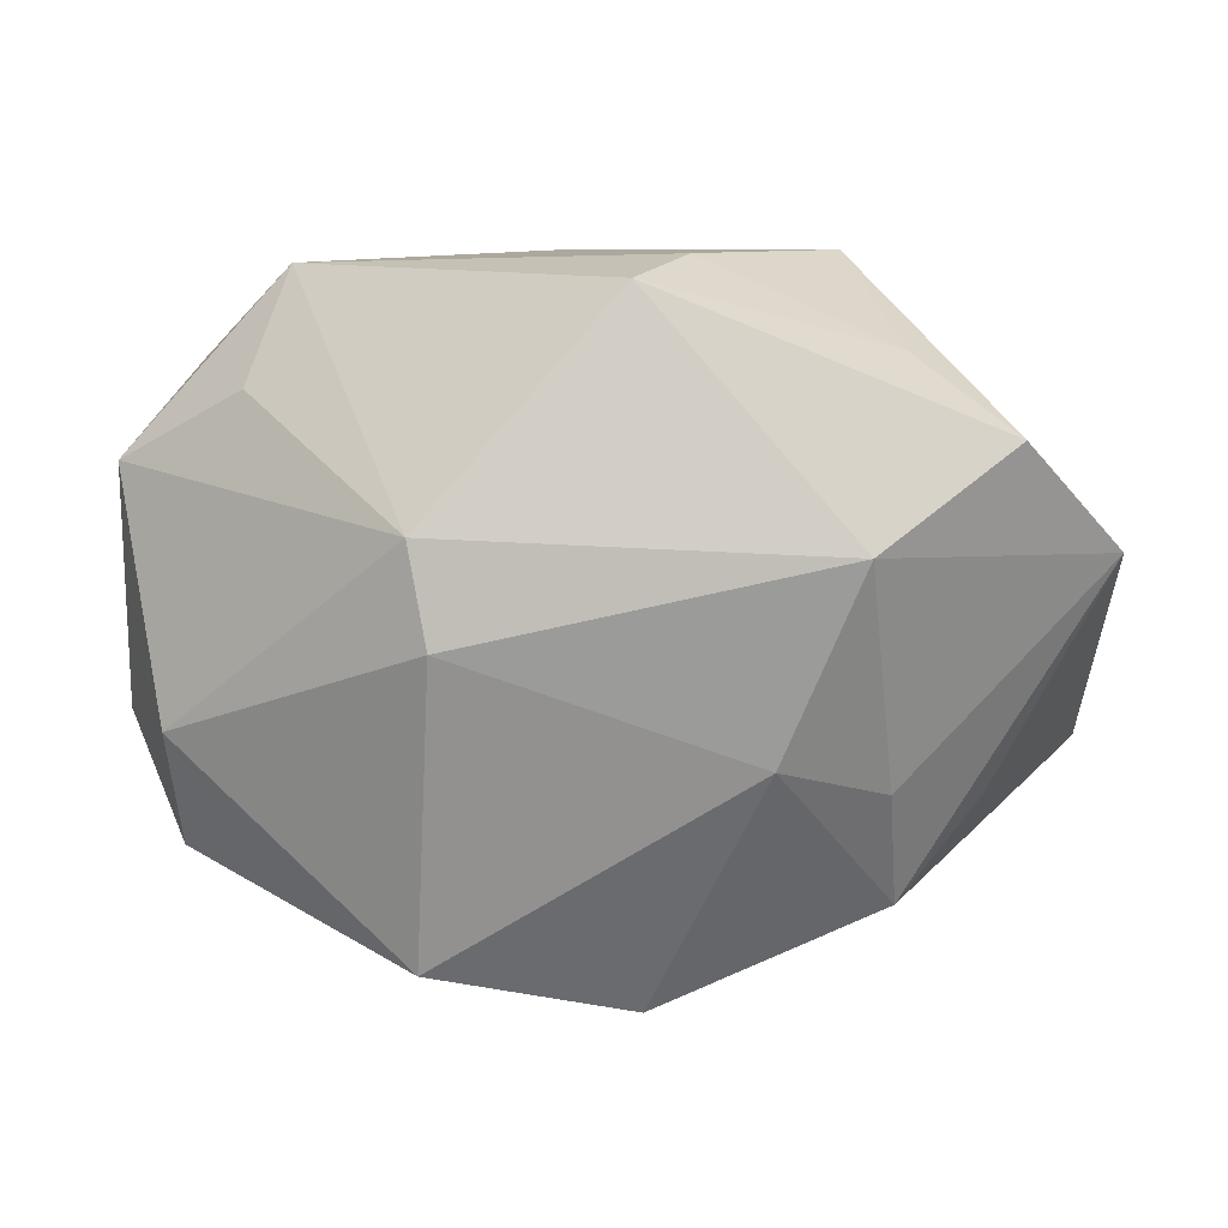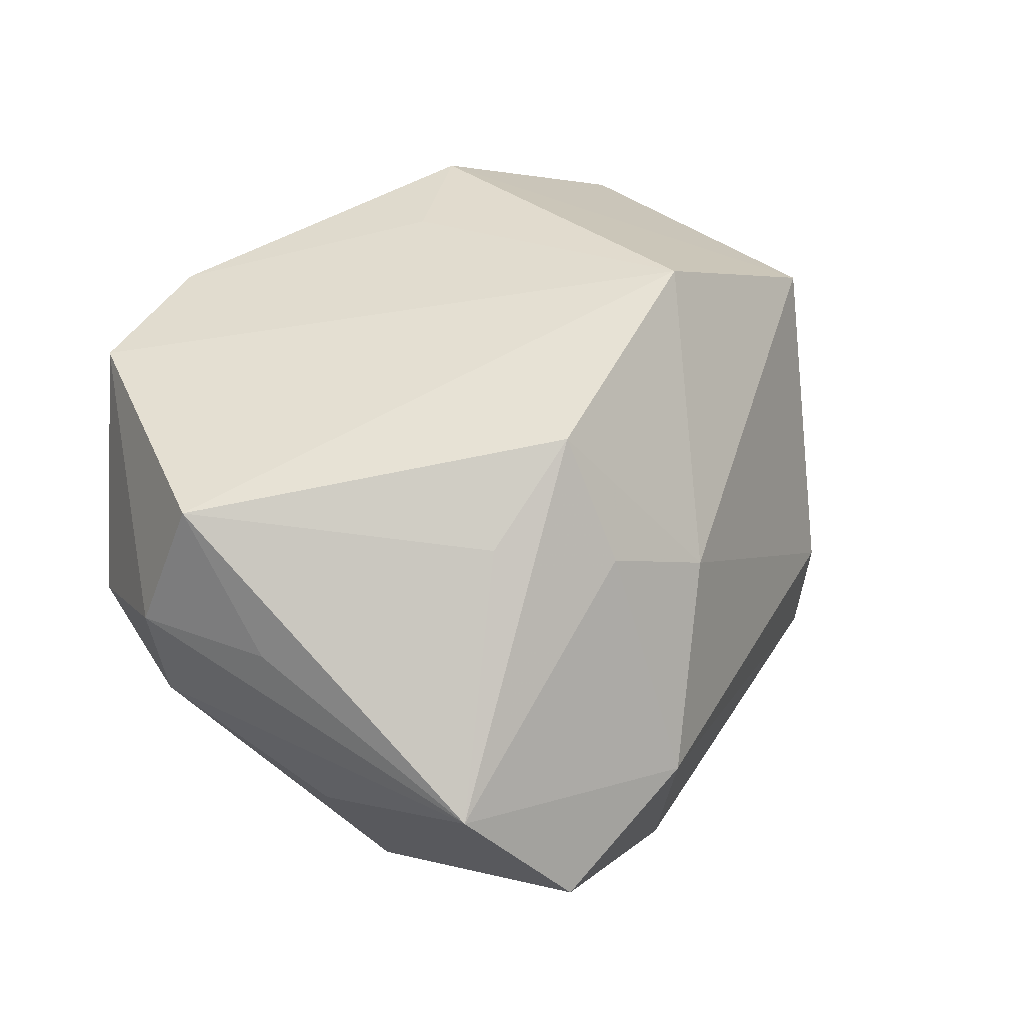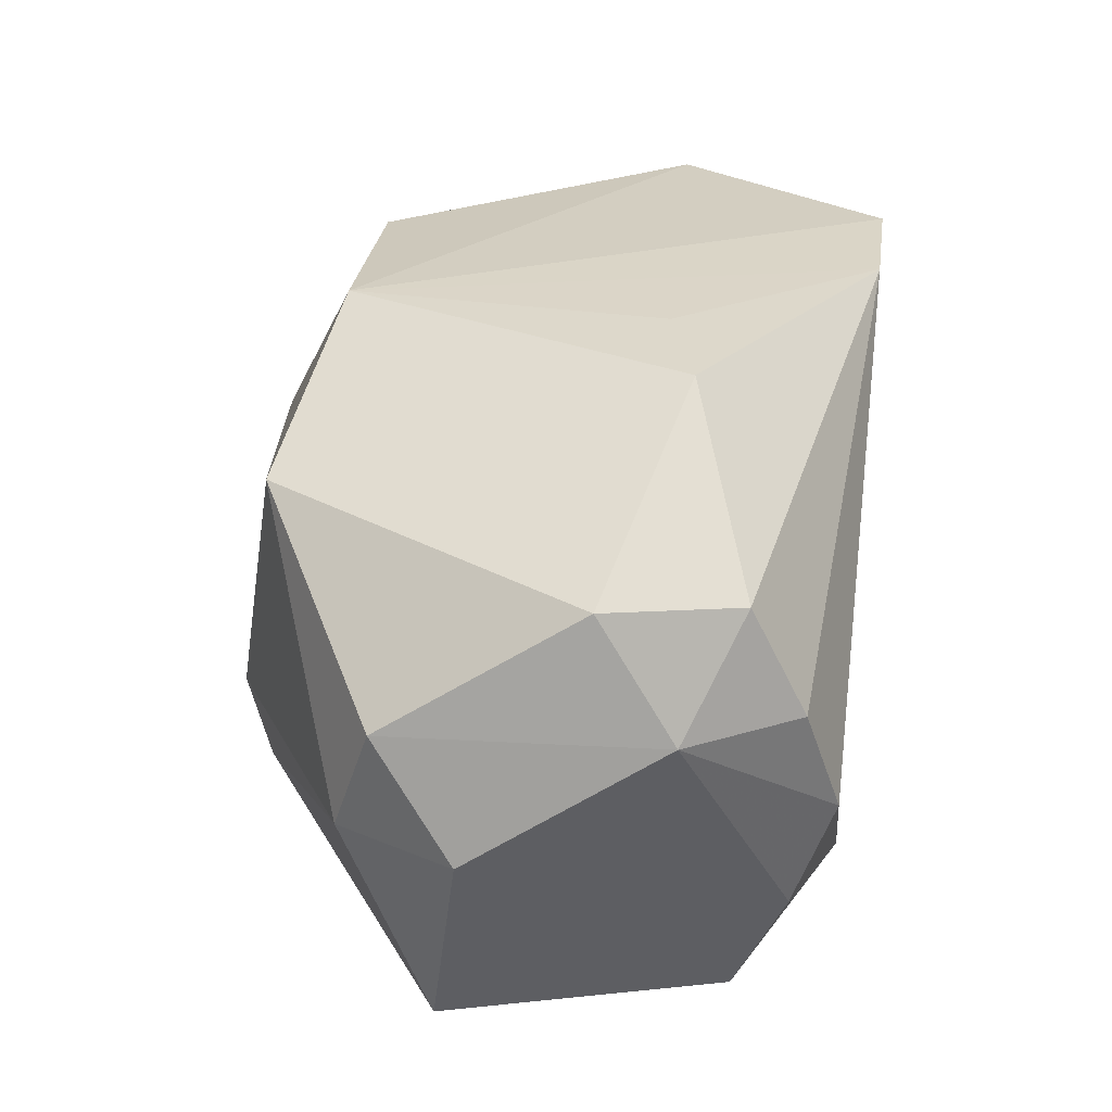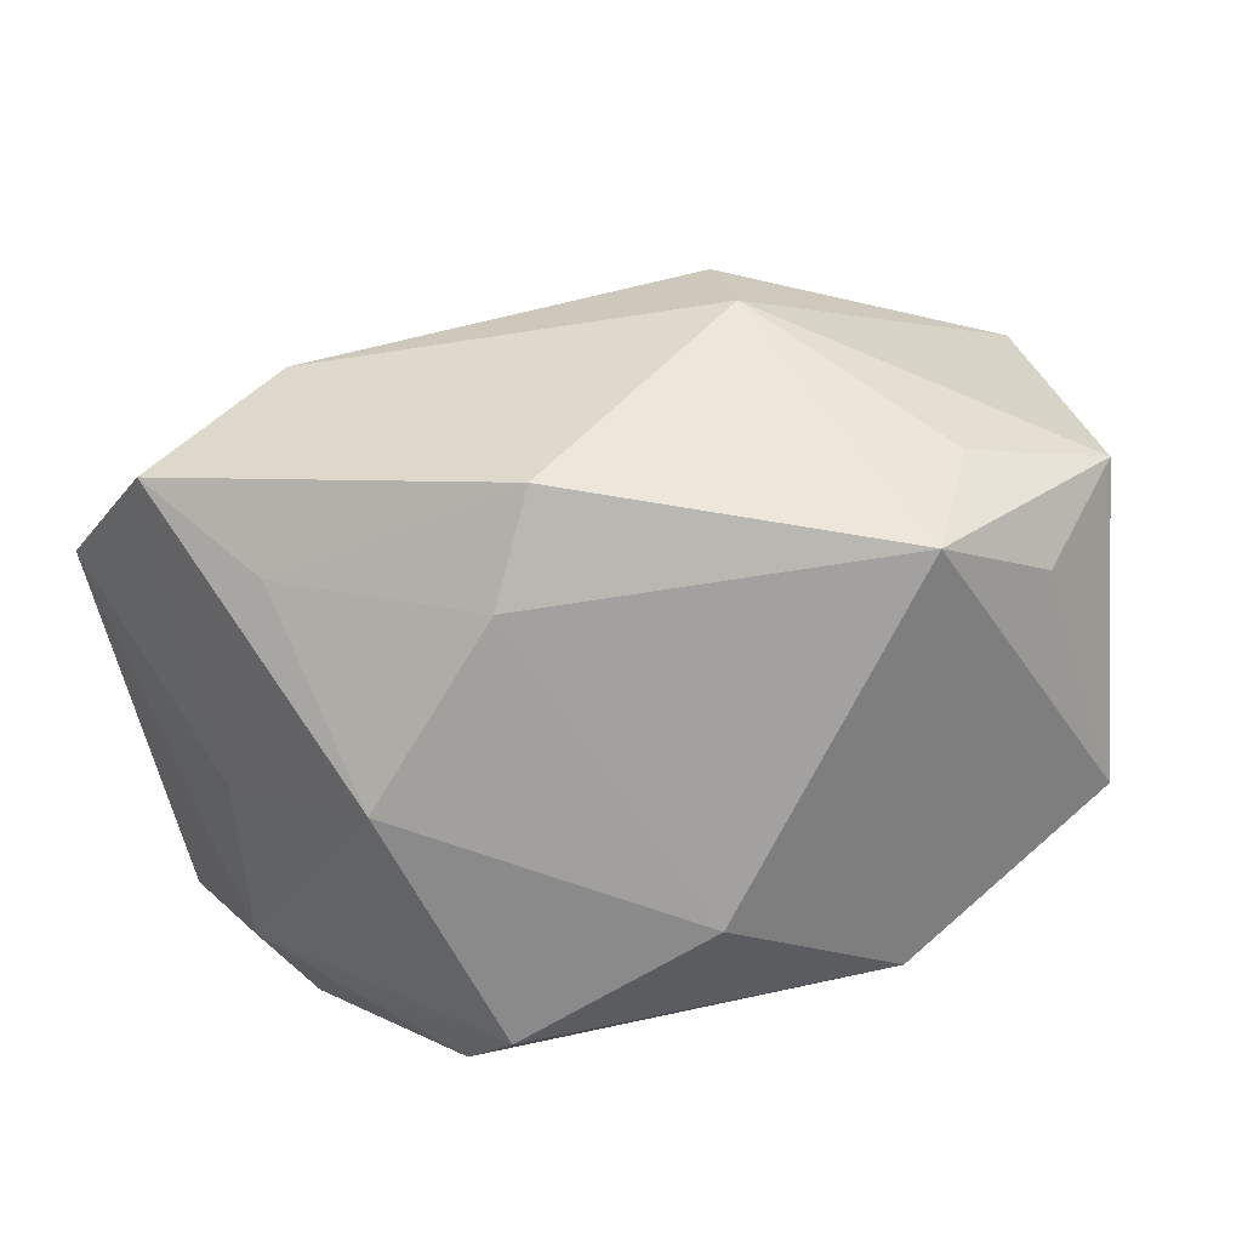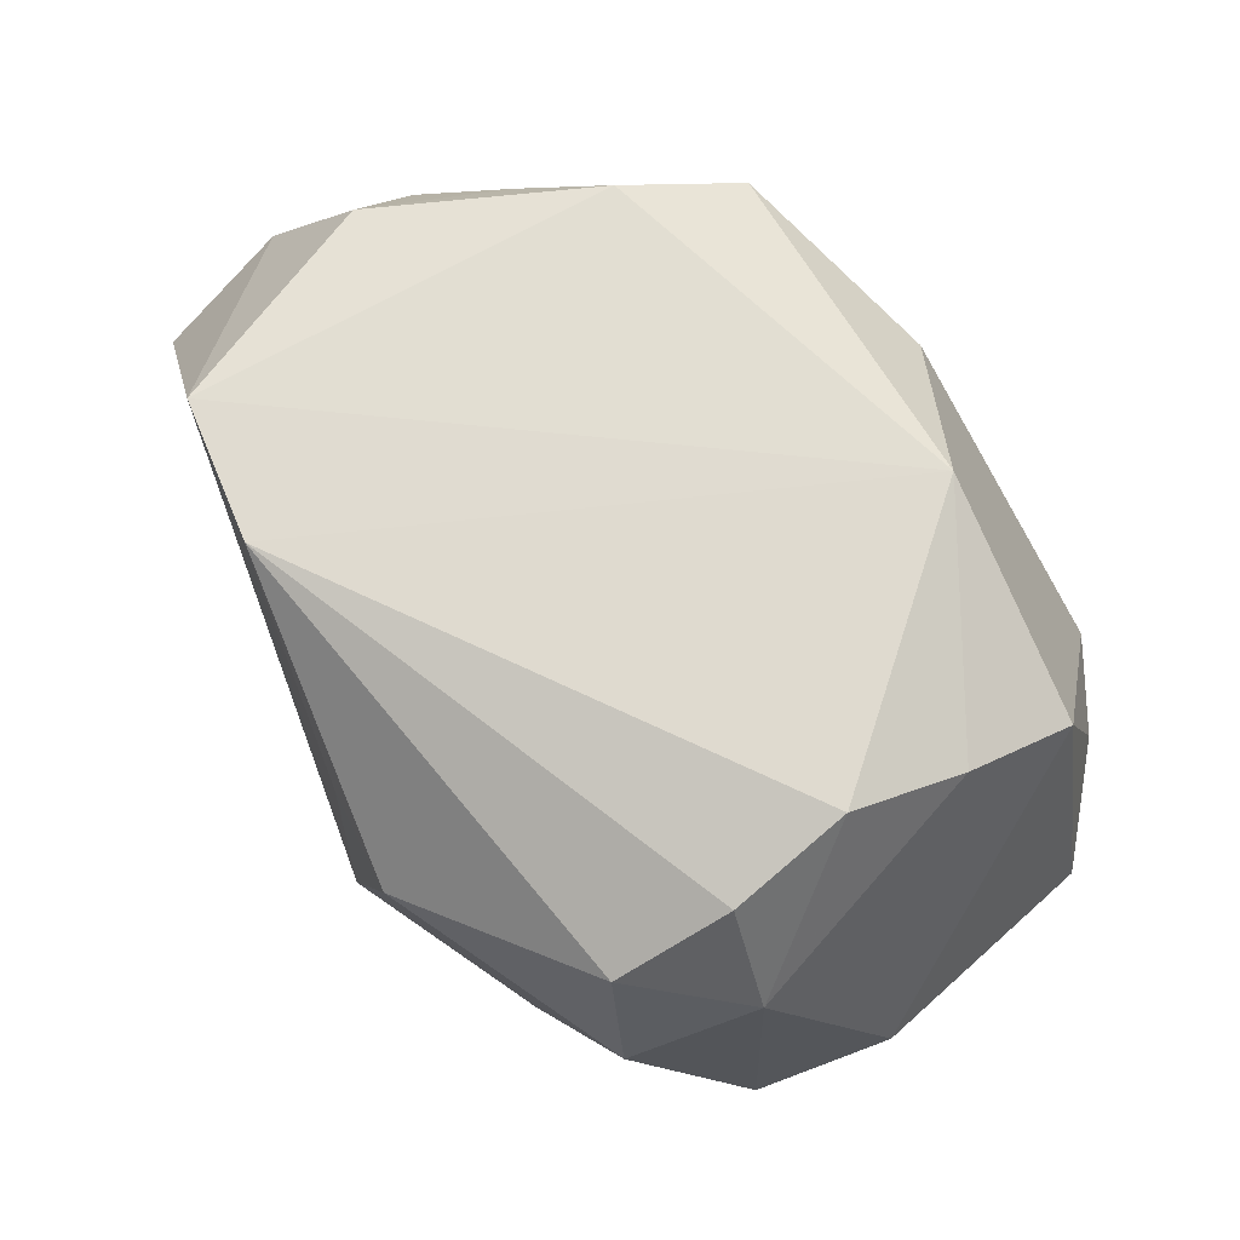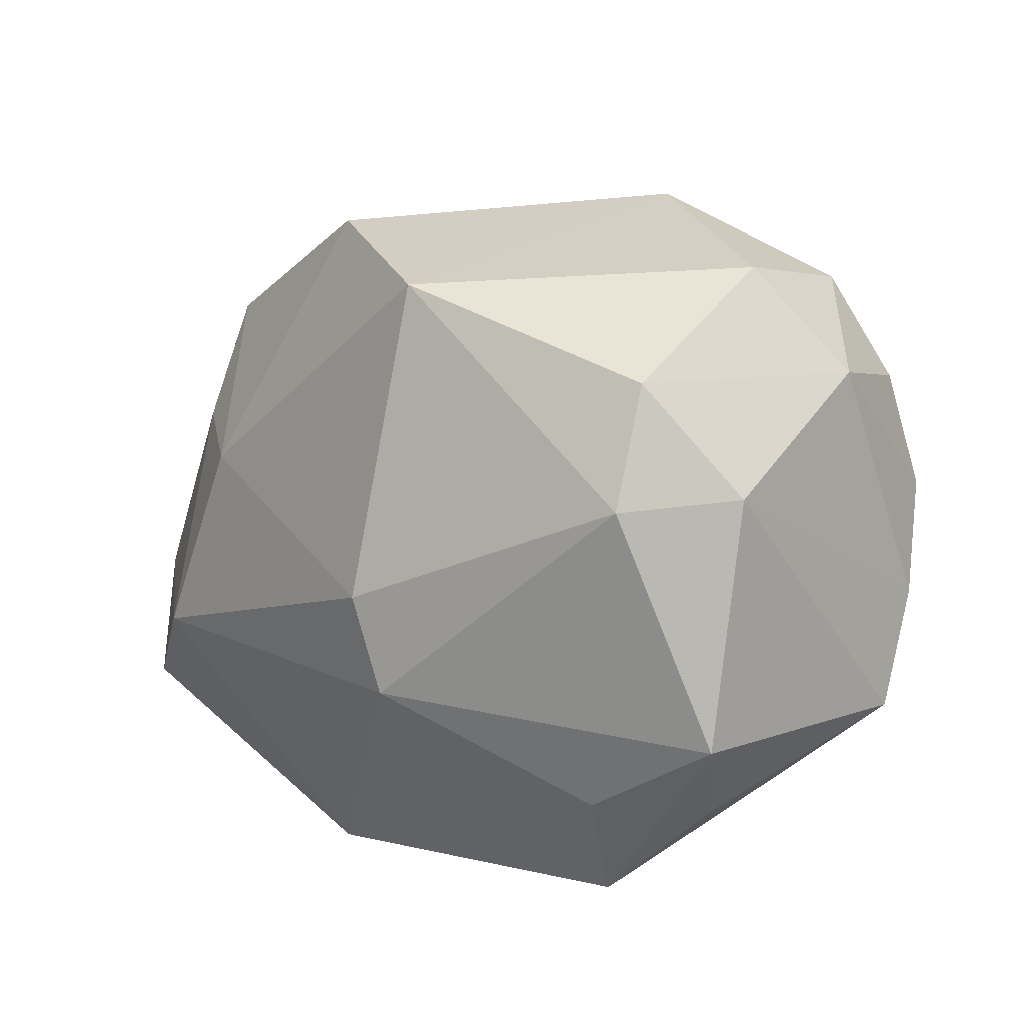
<metadata>
{"format":"obj","ext":"obj","renderer":"f3d","projection":"perspective","resolution":1024,"background":"white","views":[{"elev":-75.6,"azim":1.6,"up":"+Z"},{"elev":25.6,"azim":119.2,"up":"+Y"},{"elev":46.0,"azim":-84.7,"up":"+Y"},{"elev":-77.4,"azim":-166.0,"up":"+Y"},{"elev":67.4,"azim":-130.4,"up":"+Z"},{"elev":7.7,"azim":-124.5,"up":"+Y"}]}
</metadata>
<code>
v 0.0133 0.02384 0.02429
v -0.01429 -0.01113 -0.02472
v -0.01468 -0.01747 0.02442
v 0.03291 -0.005957 0.01421
v 0.01856 -0.02741 0.001584
v -0.002974 -0.02637 0.01576
v -0.03356 0.01553 -0.0122
v -0.03241 -0.01386 0.01576
v 0.02075 0.01982 -0.01806
v -0.01297 -0.003018 -0.02654
v 0.02547 -0.01027 0.01977
v -0.03084 -0.02104 -0.002445
v -0.008662 0.03044 0.009895
v 0.01149 0.006571 -0.02596
v 0.006567 -0.02884 -0.0103
v 0.03832 0.01464 0.007279
v 0.03832 0.003962 0.01189
v 0.03832 0.003468 0.0002447
v 0.00049 0.028 0.007565
v -0.03418 0.005547 -0.01515
v 0.01367 -0.02345 0.02132
v 0.02465 0.02024 0.02485
v 0.03756 -0.007034 -0.01808
v -0.0269 -0.01993 -0.01196
v 0.01837 -0.01423 0.02485
v 0.03068 0.0008166 0.02204
v -0.03818 0.006327 -0.005516
v -0.02793 0.02423 0.003866
v 0.02012 0.009698 -0.0223
v -0.0309 -0.0044 0.01986
v -0.0327 0.01543 0.01052
v 0.00155 0.02804 -0.01809
v -0.02531 0.02317 0.01511
v 0.01838 -0.009385 -0.02771
v -0.01516 0.02293 -0.02224
v -0.03735 -0.01402 -0.007843
v 0.002165 -0.02814 -0.01826
v 0.02204 -0.02193 -0.01512
v -0.02328 -0.02862 -0.007435
v -0.02831 0.004831 0.02301
v 0.02775 0.01217 -0.01526
v -0.02785 0.01447 0.01988
v 0.02989 -0.01459 0.0002812
v 0.02958 -0.01662 -0.02346
f 38 5 15
f 37 15 39
f 37 38 15
f 26 17 22
f 6 3 39
f 21 3 6
f 6 5 21
f 39 15 6
f 15 5 6
f 20 36 27
f 2 37 39
f 2 20 10
f 36 20 2
f 39 3 8
f 27 36 8
f 22 17 16
f 16 32 22
f 17 26 4
f 21 5 4
f 5 43 4
f 23 17 4
f 4 43 23
f 7 20 27
f 25 3 21
f 25 26 22
f 22 3 25
f 39 36 24
f 24 2 39
f 36 2 24
f 12 36 39
f 39 8 12
f 12 8 36
f 9 14 32
f 32 16 9
f 35 14 10
f 32 14 35
f 10 20 35
f 20 7 35
f 35 13 32
f 37 2 34
f 34 2 10
f 10 14 34
f 18 17 23
f 23 16 18
f 18 16 17
f 32 13 19
f 42 40 1
f 1 19 13
f 1 3 22
f 1 40 3
f 22 32 1
f 32 19 1
f 31 7 27
f 31 40 42
f 11 4 26
f 26 25 11
f 21 4 11
f 11 25 21
f 41 16 23
f 23 9 41
f 41 9 16
f 28 35 7
f 13 35 28
f 7 31 28
f 44 34 23
f 5 38 44
f 38 37 44
f 37 34 44
f 23 43 44
f 44 43 5
f 14 9 29
f 29 34 14
f 29 9 23
f 23 34 29
f 42 1 33
f 33 1 13
f 13 28 33
f 33 31 42
f 33 28 31
f 40 31 30
f 30 8 3
f 3 40 30
f 27 8 30
f 30 31 27

</code>
